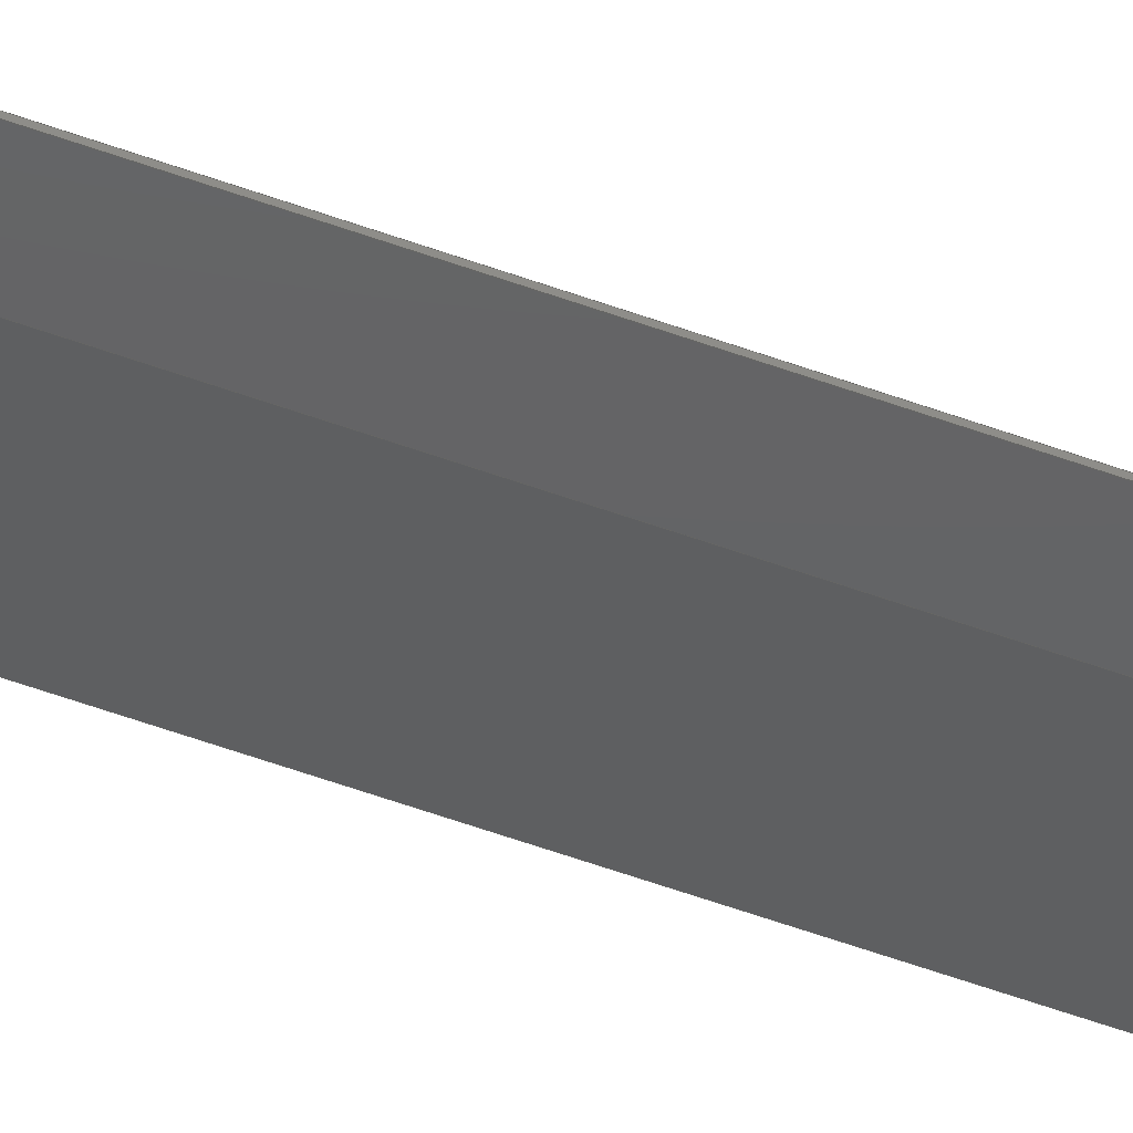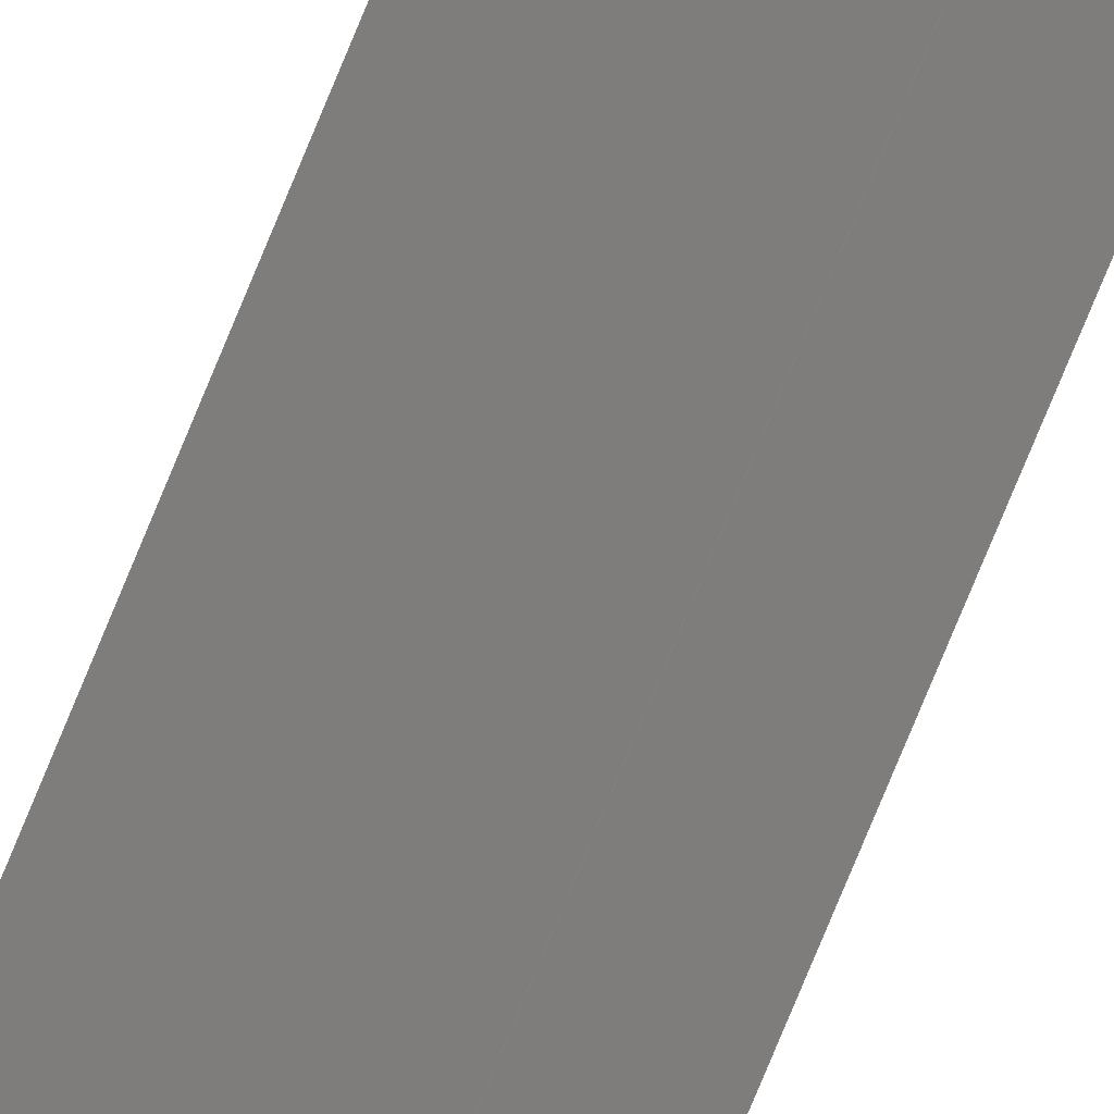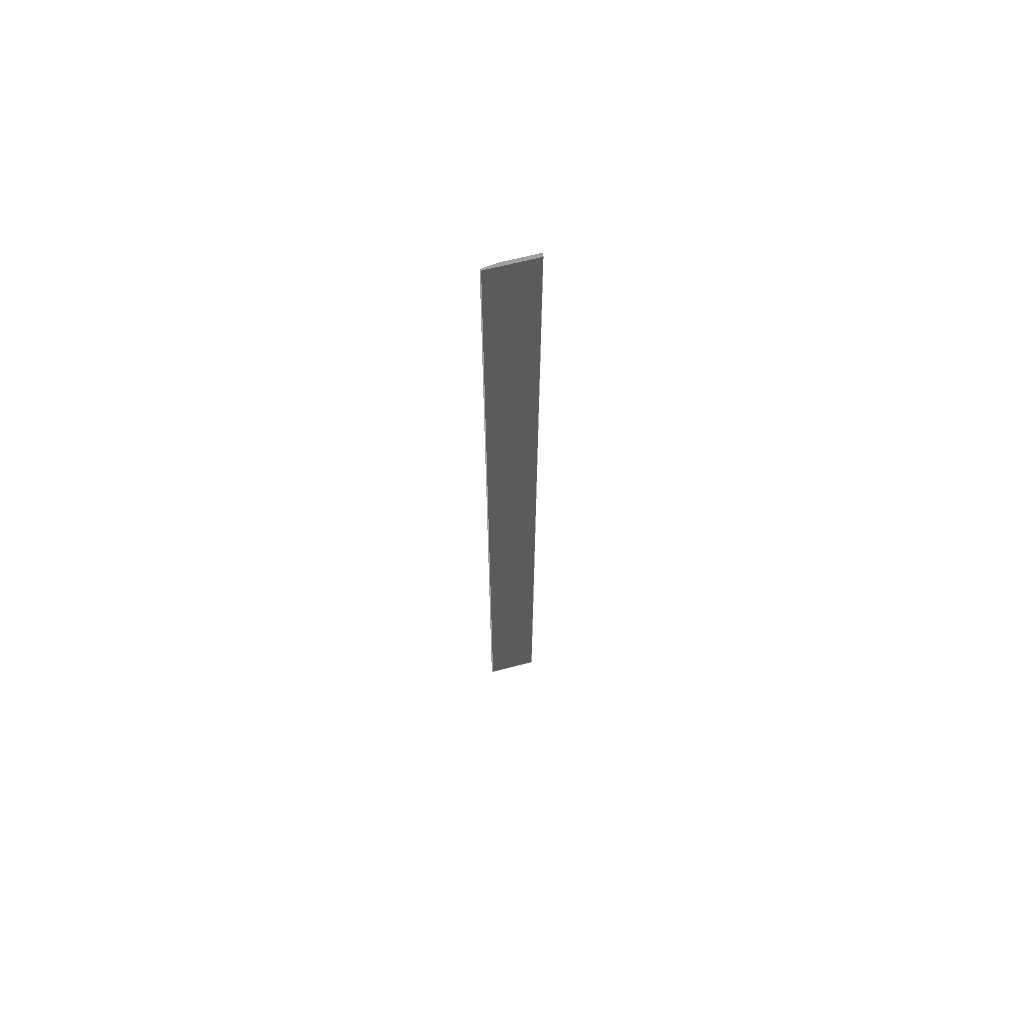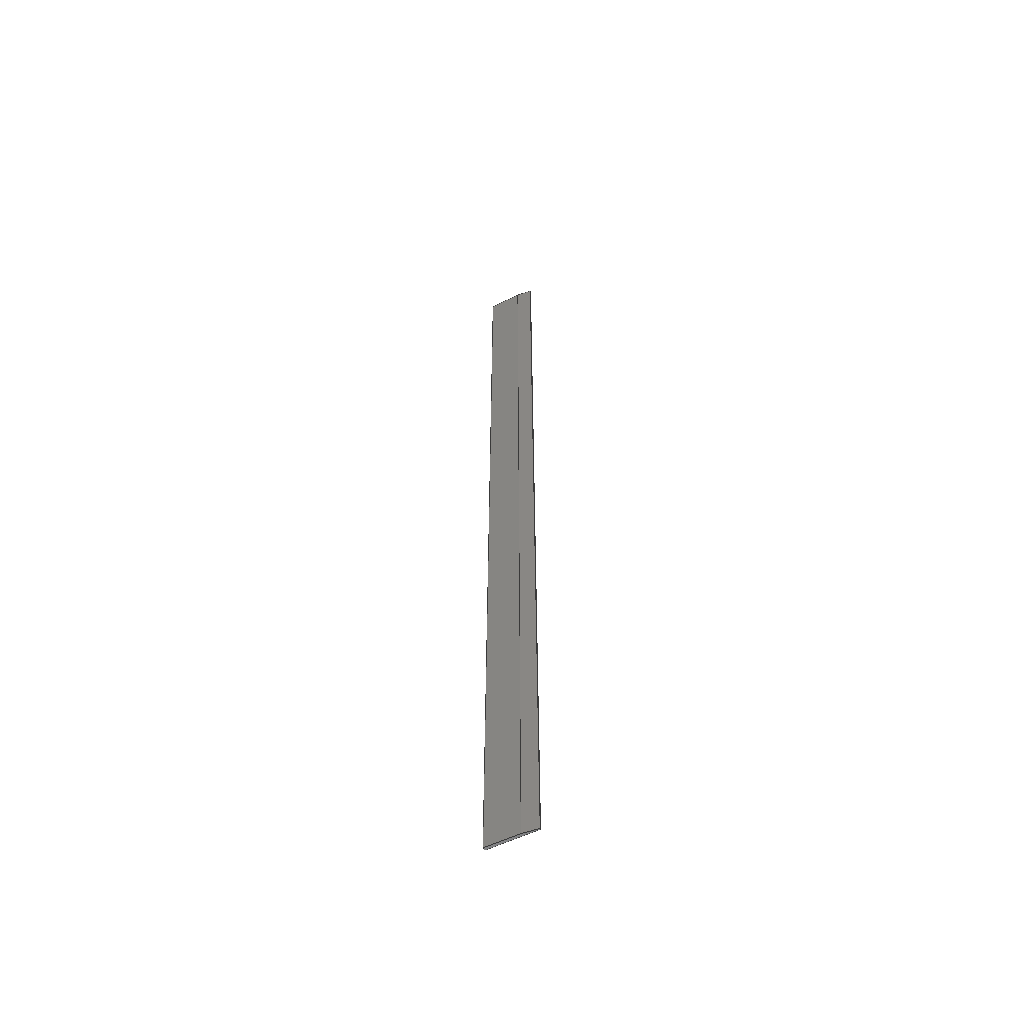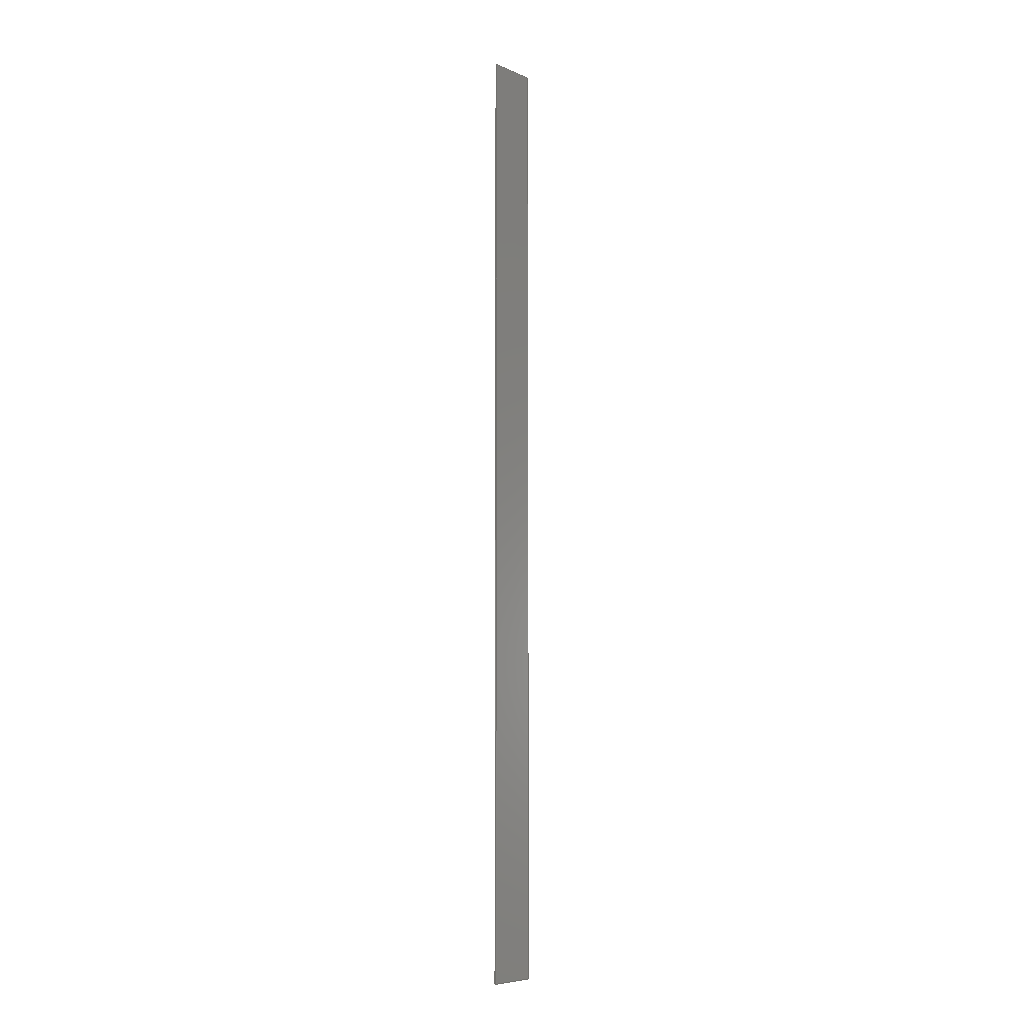
<metadata>
{"format":"step","ext":"stp","renderer":"f3d","projection":"perspective","resolution":1024,"background":"white","views":[{"elev":-49.7,"azim":67.4,"up":"+Y"},{"elev":-76.1,"azim":-22.3,"up":"+Y"},{"elev":65.4,"azim":152.6,"up":"+Z"},{"elev":-55.8,"azim":14.8,"up":"+Z"},{"elev":-7.1,"azim":117.0,"up":"+Z"}]}
</metadata>
<code>
ISO-10303-21;
DATA;
#1=PRODUCT('A11_Skin_Rear_Top_Balsa_2mm','','',(#2)) ;
#2=PRODUCT_CONTEXT(' ',#3,'mechanical') ;
#3=APPLICATION_CONTEXT('managed model based 3d engineering') ;
#4=PRODUCT_DEFINITION('',' ',#229,#5) ;
#5=PRODUCT_DEFINITION_CONTEXT('part definition',#3,' ') ;
#6=PRODUCT_DEFINITION_SHAPE(' ',' ',#4) ;
#7=MECHANICAL_DESIGN_GEOMETRIC_PRESENTATION_REPRESENTATION(' ',(#75),#236) ;
#8=PRODUCT_CATEGORY('part','specification') ;
#9=SHAPE_REPRESENTATION(' ',(#119),#236) ;
#10=CARTESIAN_POINT(' ',(0,0,0)) ;
#11=CARTESIAN_POINT('Axis2P3D Location',(496.8,8.85,0)) ;
#12=CARTESIAN_POINT('Line Origine',(496.8,8.85,324.5)) ;
#13=CARTESIAN_POINT('Vertex',(496.8,8.85,0)) ;
#14=CARTESIAN_POINT('Vertex',(496.8,8.85,649)) ;
#15=CARTESIAN_POINT('Line Origine',(496.6,7.875,0)) ;
#16=CARTESIAN_POINT('Vertex',(496.4,6.899,0)) ;
#17=CARTESIAN_POINT('Line Origine',(496.4,6.899,324.5)) ;
#18=CARTESIAN_POINT('Vertex',(496.4,6.899,649)) ;
#19=CARTESIAN_POINT('Line Origine',(496.6,7.875,649)) ;
#20=CARTESIAN_POINT('Control Point',(496.4,6.899,0)) ;
#21=CARTESIAN_POINT('Control Point',(501,5.852,0)) ;
#22=CARTESIAN_POINT('Control Point',(505.7,4.801,0)) ;
#23=CARTESIAN_POINT('Control Point',(510.4,3.744,0)) ;
#24=CARTESIAN_POINT('Control Point',(515.1,2.684,0)) ;
#25=CARTESIAN_POINT('Control Point',(519.7,1.621,0)) ;
#26=CARTESIAN_POINT('Control Point',(496.4,6.899,0)) ;
#27=CARTESIAN_POINT('Control Point',(501,5.852,0)) ;
#28=CARTESIAN_POINT('Control Point',(505.7,4.801,0)) ;
#29=CARTESIAN_POINT('Control Point',(510.4,3.744,0)) ;
#30=CARTESIAN_POINT('Control Point',(515.1,2.684,0)) ;
#31=CARTESIAN_POINT('Control Point',(519.7,1.621,0)) ;
#32=CARTESIAN_POINT('Vertex',(519.7,1.621,0)) ;
#33=CARTESIAN_POINT('Line Origine',(519.7,1.621,324.5)) ;
#34=CARTESIAN_POINT('Vertex',(519.7,1.621,649)) ;
#35=CARTESIAN_POINT('Control Point',(496.4,6.899,649)) ;
#36=CARTESIAN_POINT('Control Point',(501,5.852,649)) ;
#37=CARTESIAN_POINT('Control Point',(505.7,4.801,649)) ;
#38=CARTESIAN_POINT('Control Point',(510.4,3.744,649)) ;
#39=CARTESIAN_POINT('Control Point',(515.1,2.684,649)) ;
#40=CARTESIAN_POINT('Control Point',(519.7,1.621,649)) ;
#41=CARTESIAN_POINT('Axis2P3D Location',(519.7,1.621,0)) ;
#42=CARTESIAN_POINT('Line Origine',(525.3,1.091,0)) ;
#43=CARTESIAN_POINT('Vertex',(530.9,0.5605,0)) ;
#44=CARTESIAN_POINT('Line Origine',(530.9,0.5605,324.5)) ;
#45=CARTESIAN_POINT('Vertex',(530.9,0.5605,649)) ;
#46=CARTESIAN_POINT('Line Origine',(525.3,1.091,649)) ;
#47=CARTESIAN_POINT('Axis2P3D Location',(530.9,1.121,0)) ;
#48=CARTESIAN_POINT('Line Origine',(530.9,0.8407,0)) ;
#49=CARTESIAN_POINT('Vertex',(530.9,1.121,0)) ;
#50=CARTESIAN_POINT('Line Origine',(530.9,1.121,324.5)) ;
#51=CARTESIAN_POINT('Vertex',(530.9,1.121,649)) ;
#52=CARTESIAN_POINT('Line Origine',(530.9,0.8407,649)) ;
#53=CARTESIAN_POINT('Control Point',(530.9,1.121,0)) ;
#54=CARTESIAN_POINT('Control Point',(524.3,2.636,0)) ;
#55=CARTESIAN_POINT('Control Point',(517.6,4.172,0)) ;
#56=CARTESIAN_POINT('Control Point',(510.7,5.723,0)) ;
#57=CARTESIAN_POINT('Control Point',(503.8,7.284,0)) ;
#58=CARTESIAN_POINT('Control Point',(496.8,8.85,0)) ;
#59=CARTESIAN_POINT('Control Point',(530.9,1.121,0)) ;
#60=CARTESIAN_POINT('Control Point',(524.3,2.636,0)) ;
#61=CARTESIAN_POINT('Control Point',(517.6,4.172,0)) ;
#62=CARTESIAN_POINT('Control Point',(510.7,5.723,0)) ;
#63=CARTESIAN_POINT('Control Point',(503.8,7.284,0)) ;
#64=CARTESIAN_POINT('Control Point',(496.8,8.85,0)) ;
#65=CARTESIAN_POINT('Control Point',(530.9,1.121,649)) ;
#66=CARTESIAN_POINT('Control Point',(524.3,2.636,649)) ;
#67=CARTESIAN_POINT('Control Point',(517.6,4.172,649)) ;
#68=CARTESIAN_POINT('Control Point',(510.7,5.723,649)) ;
#69=CARTESIAN_POINT('Control Point',(503.8,7.284,649)) ;
#70=CARTESIAN_POINT('Control Point',(496.8,8.85,649)) ;
#71=CARTESIAN_POINT('Axis2P3D Location',(0,0,0)) ;
#72=CARTESIAN_POINT('Axis2P3D Location',(0,0,649)) ;
#73=PRODUCT_RELATED_PRODUCT_CATEGORY('part',$,(#1)) ;
#74=UNCERTAINTY_MEASURE_WITH_UNIT(LENGTH_MEASURE(0.005),#233,'distance_accuracy_value','CONFUSED CURVE UNCERTAINTY') ;
#75=STYLED_ITEM(' ',(#76),#194) ;
#76=PRESENTATION_STYLE_ASSIGNMENT((#77)) ;
#77=SURFACE_STYLE_USAGE(.BOTH.,#78) ;
#78=SURFACE_SIDE_STYLE(' ',(#79)) ;
#79=SURFACE_STYLE_FILL_AREA(#80) ;
#80=FILL_AREA_STYLE(' ',(#81)) ;
#81=FILL_AREA_STYLE_COLOUR(' ',#220) ;
#82=VECTOR('Line Direction',#97,1) ;
#83=VECTOR('Line Direction',#98,1) ;
#84=VECTOR('Line Direction',#99,1) ;
#85=VECTOR('Line Direction',#100,1) ;
#86=VECTOR('Extrusion Surface Vector',#101,1) ;
#87=VECTOR('Line Direction',#102,1) ;
#88=VECTOR('Line Direction',#105,1) ;
#89=VECTOR('Line Direction',#106,1) ;
#90=VECTOR('Line Direction',#107,1) ;
#91=VECTOR('Line Direction',#110,1) ;
#92=VECTOR('Line Direction',#111,1) ;
#93=VECTOR('Line Direction',#112,1) ;
#94=VECTOR('Extrusion Surface Vector',#113,1) ;
#95=DIRECTION('Axis2P3D Direction',(-0.9759,0.2183,0)) ;
#96=DIRECTION('Axis2P3D XDirection',(-0.2183,-0.9759,0)) ;
#97=DIRECTION('Vector Direction',(0,0,1)) ;
#98=DIRECTION('Vector Direction',(-0.2183,-0.9759,0)) ;
#99=DIRECTION('Vector Direction',(0,0,1)) ;
#100=DIRECTION('Vector Direction',(-0.2183,-0.9759,0)) ;
#101=DIRECTION('Vector Direction',(0,0,1)) ;
#102=DIRECTION('Vector Direction',(0,0,1)) ;
#103=DIRECTION('Axis2P3D Direction',(-0.09437,-0.9955,0)) ;
#104=DIRECTION('Axis2P3D XDirection',(0.9955,-0.09437,0)) ;
#105=DIRECTION('Vector Direction',(0.9955,-0.09437,0)) ;
#106=DIRECTION('Vector Direction',(0,0,1)) ;
#107=DIRECTION('Vector Direction',(0.9955,-0.09437,0)) ;
#108=DIRECTION('Axis2P3D Direction',(-1,-2.028e-13,0)) ;
#109=DIRECTION('Axis2P3D XDirection',(2.028e-13,-1,0)) ;
#110=DIRECTION('Vector Direction',(2.028e-13,-1,0)) ;
#111=DIRECTION('Vector Direction',(0,0,1)) ;
#112=DIRECTION('Vector Direction',(2.028e-13,-1,0)) ;
#113=DIRECTION('Vector Direction',(0,0,1)) ;
#114=DIRECTION('Axis2P3D Direction',(0,0,1)) ;
#115=DIRECTION('Axis2P3D XDirection',(1,0,0)) ;
#116=DIRECTION('Axis2P3D Direction',(0,0,1)) ;
#117=DIRECTION('Axis2P3D XDirection',(1,0,0)) ;
#118=SHAPE_REPRESENTATION_RELATIONSHIP(' ',' ',#9,#205) ;
#119=AXIS2_PLACEMENT_3D(' ',#10,$,$) ;
#120=AXIS2_PLACEMENT_3D('Plane Axis2P3D',#11,#95,#96) ;
#121=AXIS2_PLACEMENT_3D('Plane Axis2P3D',#41,#103,#104) ;
#122=AXIS2_PLACEMENT_3D('Plane Axis2P3D',#47,#108,#109) ;
#123=AXIS2_PLACEMENT_3D('Plane Axis2P3D',#71,#114,#115) ;
#124=AXIS2_PLACEMENT_3D('Plane Axis2P3D',#72,#116,#117) ;
#125=LINE('Line',#12,#82) ;
#126=LINE('Line',#15,#83) ;
#127=LINE('Line',#17,#84) ;
#128=LINE('Line',#19,#85) ;
#129=LINE('Line',#33,#87) ;
#130=LINE('Line',#42,#88) ;
#131=LINE('Line',#44,#89) ;
#132=LINE('Line',#46,#90) ;
#133=LINE('Line',#48,#91) ;
#134=LINE('Line',#50,#92) ;
#135=LINE('Line',#52,#93) ;
#136=PLANE('',#120) ;
#137=PLANE('',#121) ;
#138=PLANE('',#122) ;
#139=PLANE('',#123) ;
#140=PLANE('',#124) ;
#141=EDGE_CURVE('',#195,#196,#125,.T.) ;
#142=EDGE_CURVE('',#195,#197,#126,.T.) ;
#143=EDGE_CURVE('',#197,#198,#127,.T.) ;
#144=EDGE_CURVE('',#196,#198,#128,.T.) ;
#145=EDGE_CURVE('',#197,#199,#215,.T.) ;
#146=EDGE_CURVE('',#199,#200,#129,.T.) ;
#147=EDGE_CURVE('',#198,#200,#216,.T.) ;
#148=EDGE_CURVE('',#199,#201,#130,.T.) ;
#149=EDGE_CURVE('',#201,#202,#131,.T.) ;
#150=EDGE_CURVE('',#200,#202,#132,.T.) ;
#151=EDGE_CURVE('',#201,#203,#133,.F.) ;
#152=EDGE_CURVE('',#203,#204,#134,.T.) ;
#153=EDGE_CURVE('',#202,#204,#135,.F.) ;
#154=EDGE_CURVE('',#203,#195,#218,.T.) ;
#155=EDGE_CURVE('',#204,#196,#219,.T.) ;
#156=CLOSED_SHELL('Closed Shell',(#206,#207,#208,#209,#210,#211,#212)) ;
#157=ORIENTED_EDGE('',*,*,#141,.F.) ;
#158=ORIENTED_EDGE('',*,*,#142,.T.) ;
#159=ORIENTED_EDGE('',*,*,#143,.T.) ;
#160=ORIENTED_EDGE('',*,*,#144,.F.) ;
#161=ORIENTED_EDGE('',*,*,#143,.F.) ;
#162=ORIENTED_EDGE('',*,*,#145,.T.) ;
#163=ORIENTED_EDGE('',*,*,#146,.T.) ;
#164=ORIENTED_EDGE('',*,*,#147,.F.) ;
#165=ORIENTED_EDGE('',*,*,#146,.F.) ;
#166=ORIENTED_EDGE('',*,*,#148,.T.) ;
#167=ORIENTED_EDGE('',*,*,#149,.T.) ;
#168=ORIENTED_EDGE('',*,*,#150,.F.) ;
#169=ORIENTED_EDGE('',*,*,#149,.F.) ;
#170=ORIENTED_EDGE('',*,*,#151,.T.) ;
#171=ORIENTED_EDGE('',*,*,#152,.T.) ;
#172=ORIENTED_EDGE('',*,*,#153,.F.) ;
#173=ORIENTED_EDGE('',*,*,#152,.F.) ;
#174=ORIENTED_EDGE('',*,*,#154,.T.) ;
#175=ORIENTED_EDGE('',*,*,#141,.T.) ;
#176=ORIENTED_EDGE('',*,*,#155,.F.) ;
#177=ORIENTED_EDGE('',*,*,#154,.F.) ;
#178=ORIENTED_EDGE('',*,*,#151,.F.) ;
#179=ORIENTED_EDGE('',*,*,#148,.F.) ;
#180=ORIENTED_EDGE('',*,*,#145,.F.) ;
#181=ORIENTED_EDGE('',*,*,#142,.F.) ;
#182=ORIENTED_EDGE('',*,*,#144,.T.) ;
#183=ORIENTED_EDGE('',*,*,#147,.T.) ;
#184=ORIENTED_EDGE('',*,*,#150,.T.) ;
#185=ORIENTED_EDGE('',*,*,#153,.T.) ;
#186=ORIENTED_EDGE('',*,*,#155,.T.) ;
#187=EDGE_LOOP('',(#157,#158,#159,#160)) ;
#188=EDGE_LOOP('',(#161,#162,#163,#164)) ;
#189=EDGE_LOOP('',(#165,#166,#167,#168)) ;
#190=EDGE_LOOP('',(#169,#170,#171,#172)) ;
#191=EDGE_LOOP('',(#173,#174,#175,#176)) ;
#192=EDGE_LOOP('',(#177,#178,#179,#180,#181)) ;
#193=EDGE_LOOP('',(#182,#183,#184,#185,#186)) ;
#194=MANIFOLD_SOLID_BREP('PartBody',#156) ;
#195=VERTEX_POINT('',#13) ;
#196=VERTEX_POINT('',#14) ;
#197=VERTEX_POINT('',#16) ;
#198=VERTEX_POINT('',#18) ;
#199=VERTEX_POINT('',#32) ;
#200=VERTEX_POINT('',#34) ;
#201=VERTEX_POINT('',#43) ;
#202=VERTEX_POINT('',#45) ;
#203=VERTEX_POINT('',#49) ;
#204=VERTEX_POINT('',#51) ;
#205=ADVANCED_BREP_SHAPE_REPRESENTATION('NONE',(#194),#236) ;
#206=ADVANCED_FACE('PartBody',(#221),#136,.T.) ;
#207=ADVANCED_FACE('PartBody',(#222),#231,.T.) ;
#208=ADVANCED_FACE('PartBody',(#223),#137,.T.) ;
#209=ADVANCED_FACE('PartBody',(#224),#138,.F.) ;
#210=ADVANCED_FACE('PartBody',(#225),#232,.T.) ;
#211=ADVANCED_FACE('PartBody',(#226),#139,.F.) ;
#212=ADVANCED_FACE('PartBody',(#227),#140,.T.) ;
#213=APPLICATION_PROTOCOL_DEFINITION('international standard','ap242_managed_model_based_3d_engineering',2014,#3) ;
#214=B_SPLINE_CURVE_WITH_KNOTS('',5,(#20,#21,#22,#23,#24,#25),.UNSPECIFIED.,.F.,.U.,(6,6),(0,23.97),.UNSPECIFIED.) ;
#215=B_SPLINE_CURVE_WITH_KNOTS('',5,(#26,#27,#28,#29,#30,#31),.UNSPECIFIED.,.F.,.U.,(6,6),(5.001e+05,5.001e+05),.UNSPECIFIED.) ;
#216=B_SPLINE_CURVE_WITH_KNOTS('',5,(#35,#36,#37,#38,#39,#40),.UNSPECIFIED.,.F.,.U.,(6,6),(5.001e+05,5.001e+05),.UNSPECIFIED.) ;
#217=B_SPLINE_CURVE_WITH_KNOTS('',5,(#53,#54,#55,#56,#57,#58),.UNSPECIFIED.,.F.,.U.,(6,6),(0,35),.UNSPECIFIED.) ;
#218=B_SPLINE_CURVE_WITH_KNOTS('',5,(#59,#60,#61,#62,#63,#64),.UNSPECIFIED.,.F.,.U.,(6,6),(5e+05,5e+05),.UNSPECIFIED.) ;
#219=B_SPLINE_CURVE_WITH_KNOTS('',5,(#65,#66,#67,#68,#69,#70),.UNSPECIFIED.,.F.,.U.,(6,6),(5e+05,5e+05),.UNSPECIFIED.) ;
#220=COLOUR_RGB('Colour',0.8235,0.8235,1) ;
#221=FACE_OUTER_BOUND('',#187,.T.) ;
#222=FACE_OUTER_BOUND('',#188,.T.) ;
#223=FACE_OUTER_BOUND('',#189,.T.) ;
#224=FACE_OUTER_BOUND('',#190,.T.) ;
#225=FACE_OUTER_BOUND('',#191,.T.) ;
#226=FACE_OUTER_BOUND('',#192,.T.) ;
#227=FACE_OUTER_BOUND('',#193,.T.) ;
#228=PRODUCT_CATEGORY_RELATIONSHIP(' ',' ',#8,#73) ;
#229=PRODUCT_DEFINITION_FORMATION_WITH_SPECIFIED_SOURCE('',' ',#1,.NOT_KNOWN.) ;
#230=SHAPE_DEFINITION_REPRESENTATION(#6,#9) ;
#231=SURFACE_OF_LINEAR_EXTRUSION('generated tabulated cylinder',#214,#86) ;
#232=SURFACE_OF_LINEAR_EXTRUSION('generated tabulated cylinder',#217,#94) ;
#233=(LENGTH_UNIT()NAMED_UNIT(*)SI_UNIT(.MILLI.,.METRE.)) ;
#234=(NAMED_UNIT(*)PLANE_ANGLE_UNIT()SI_UNIT($,.RADIAN.)) ;
#235=(NAMED_UNIT(*)SI_UNIT($,.STERADIAN.)SOLID_ANGLE_UNIT()) ;
#236=(GEOMETRIC_REPRESENTATION_CONTEXT(3)GLOBAL_UNCERTAINTY_ASSIGNED_CONTEXT((#74))GLOBAL_UNIT_ASSIGNED_CONTEXT((#233,#234,#235))REPRESENTATION_CONTEXT(' ',' ')) ;
ENDSEC;
END-ISO-10303-21;

</code>
